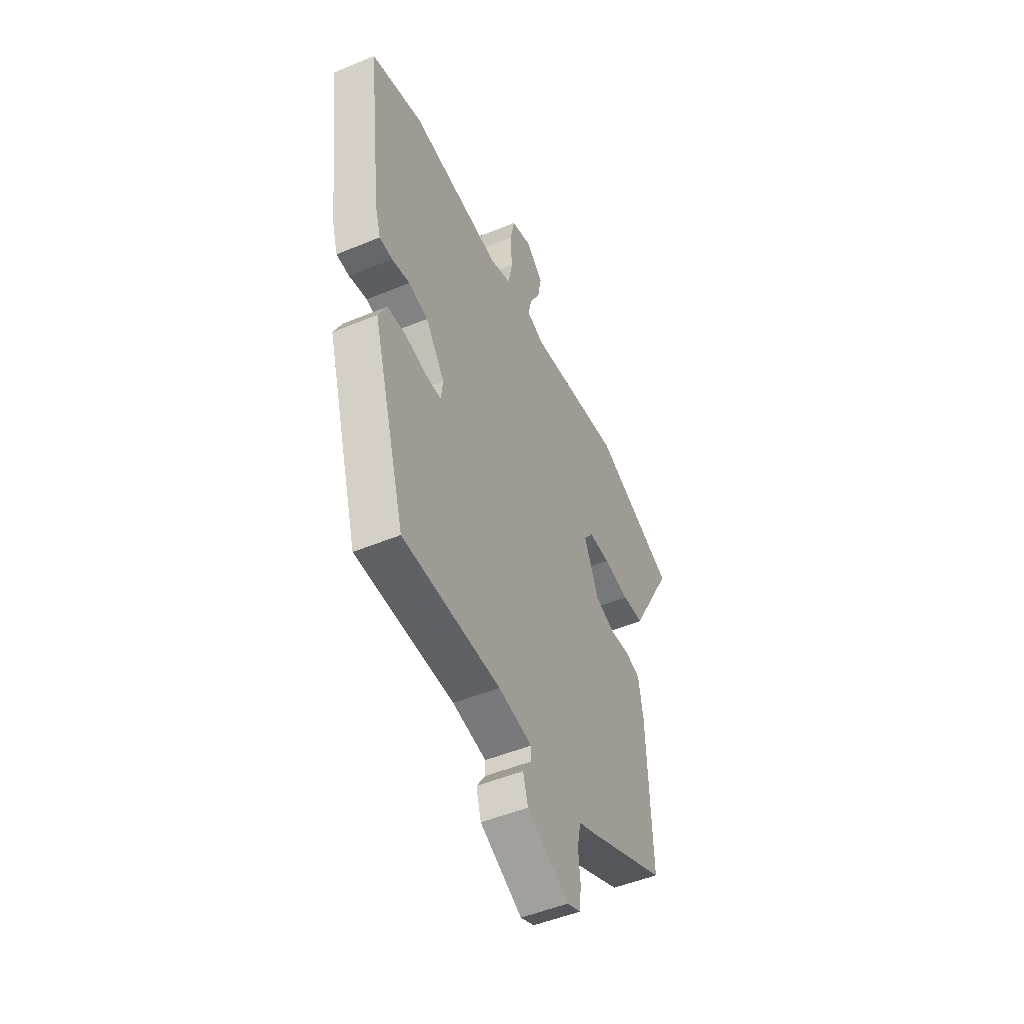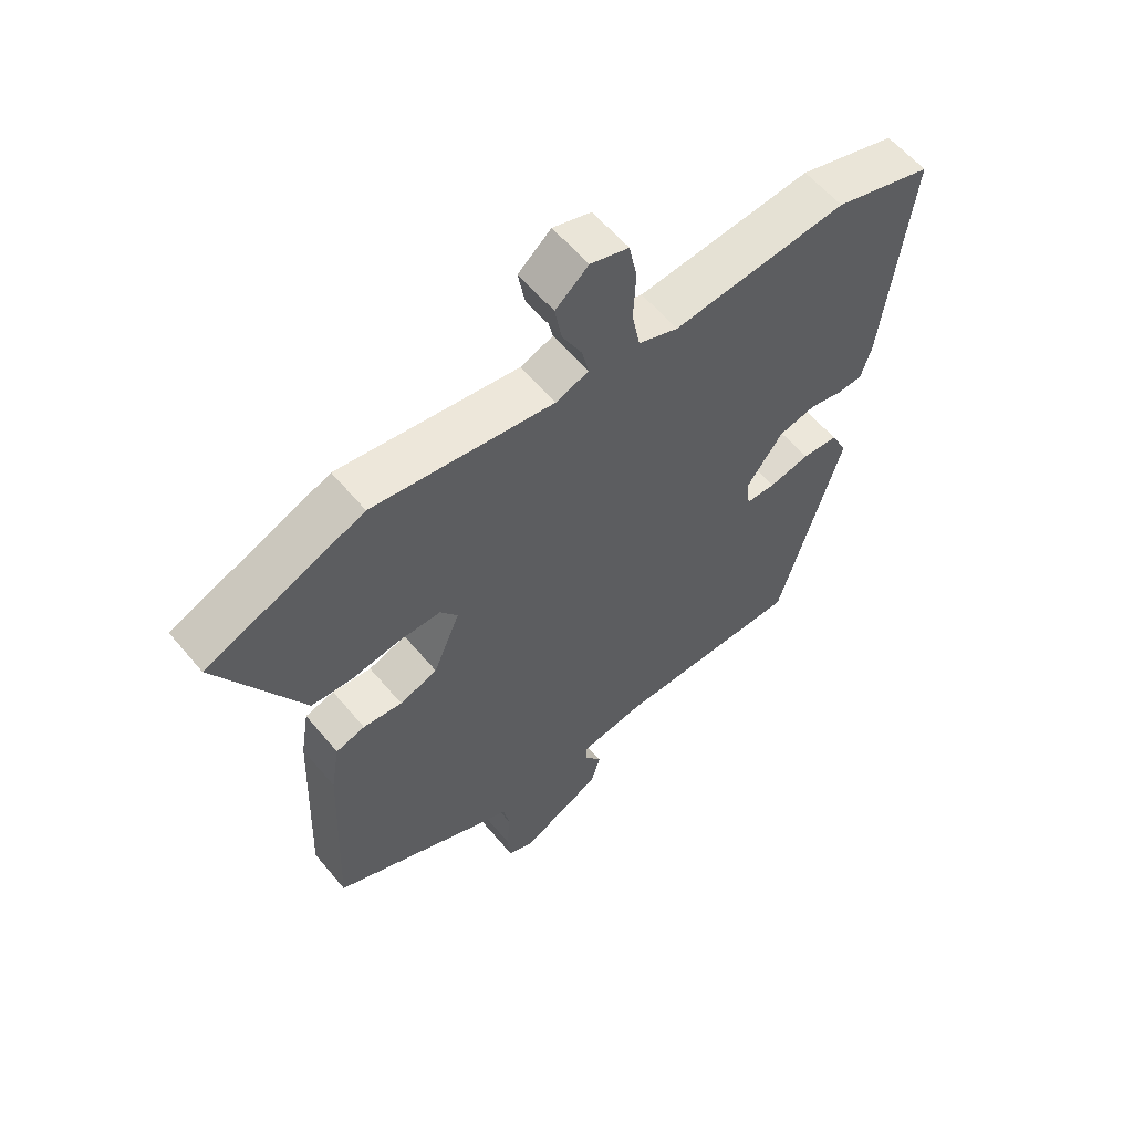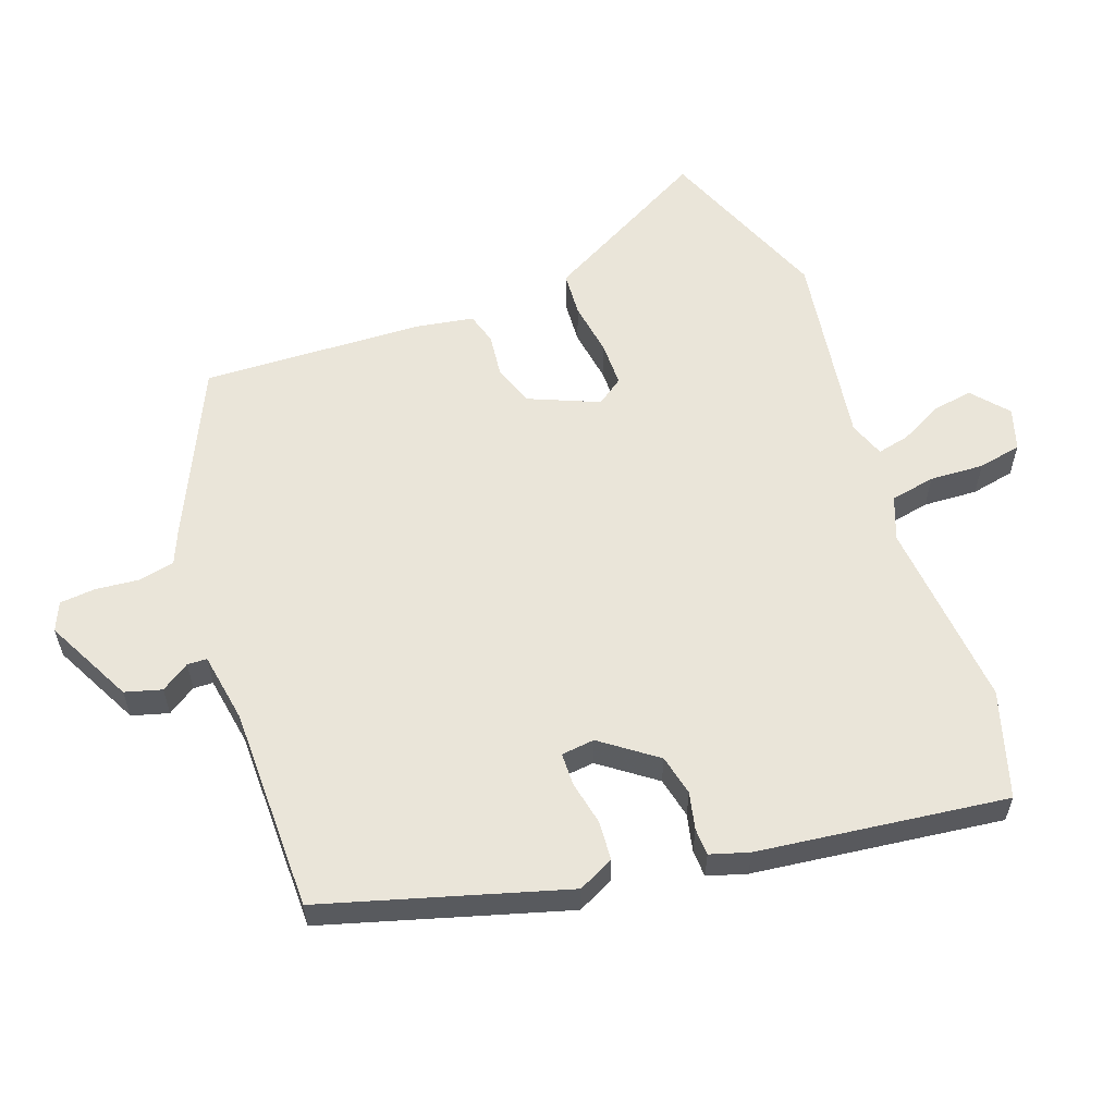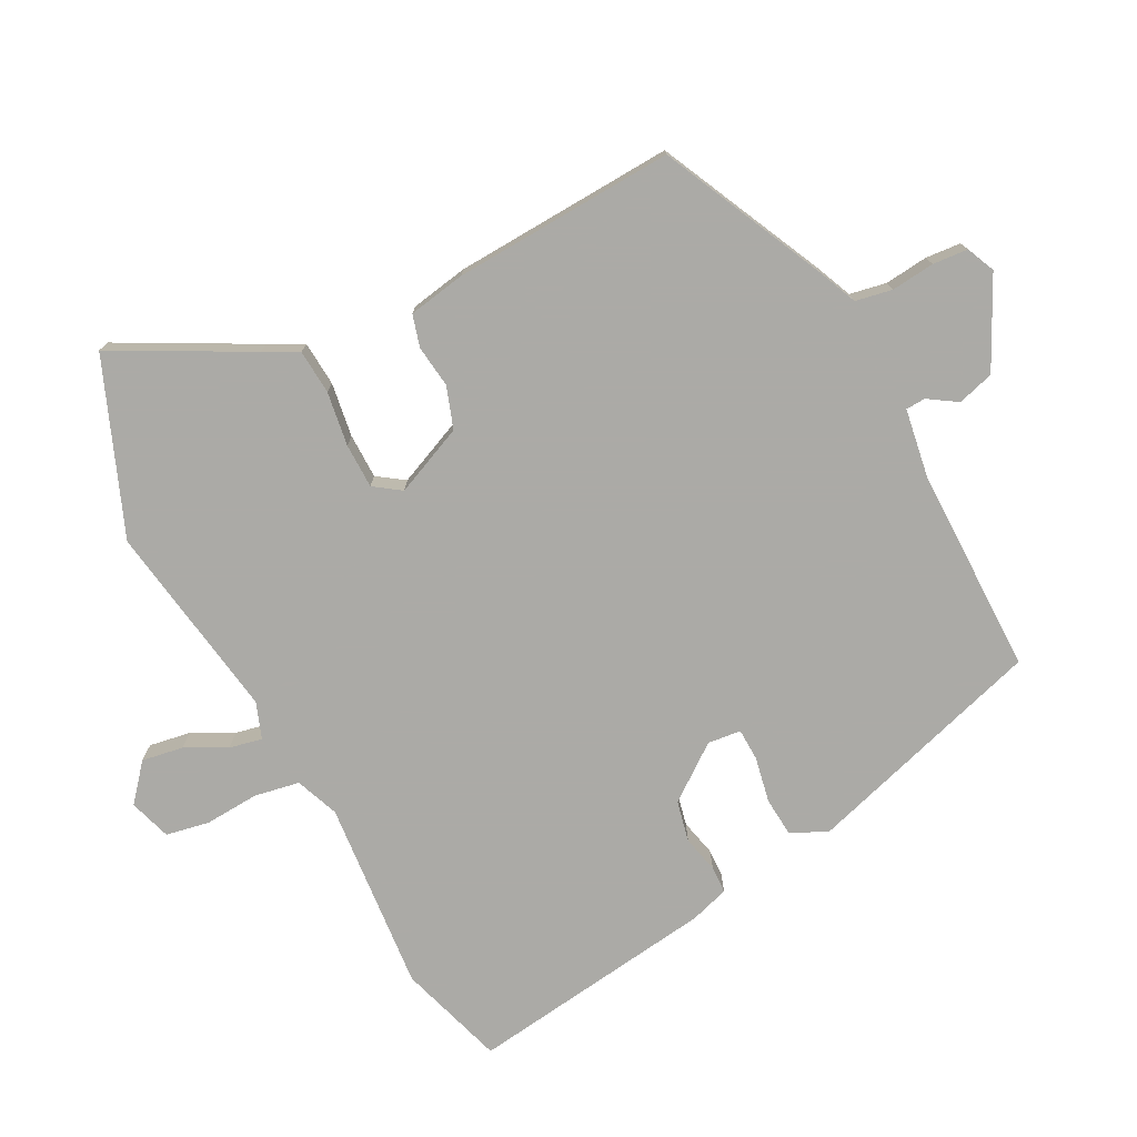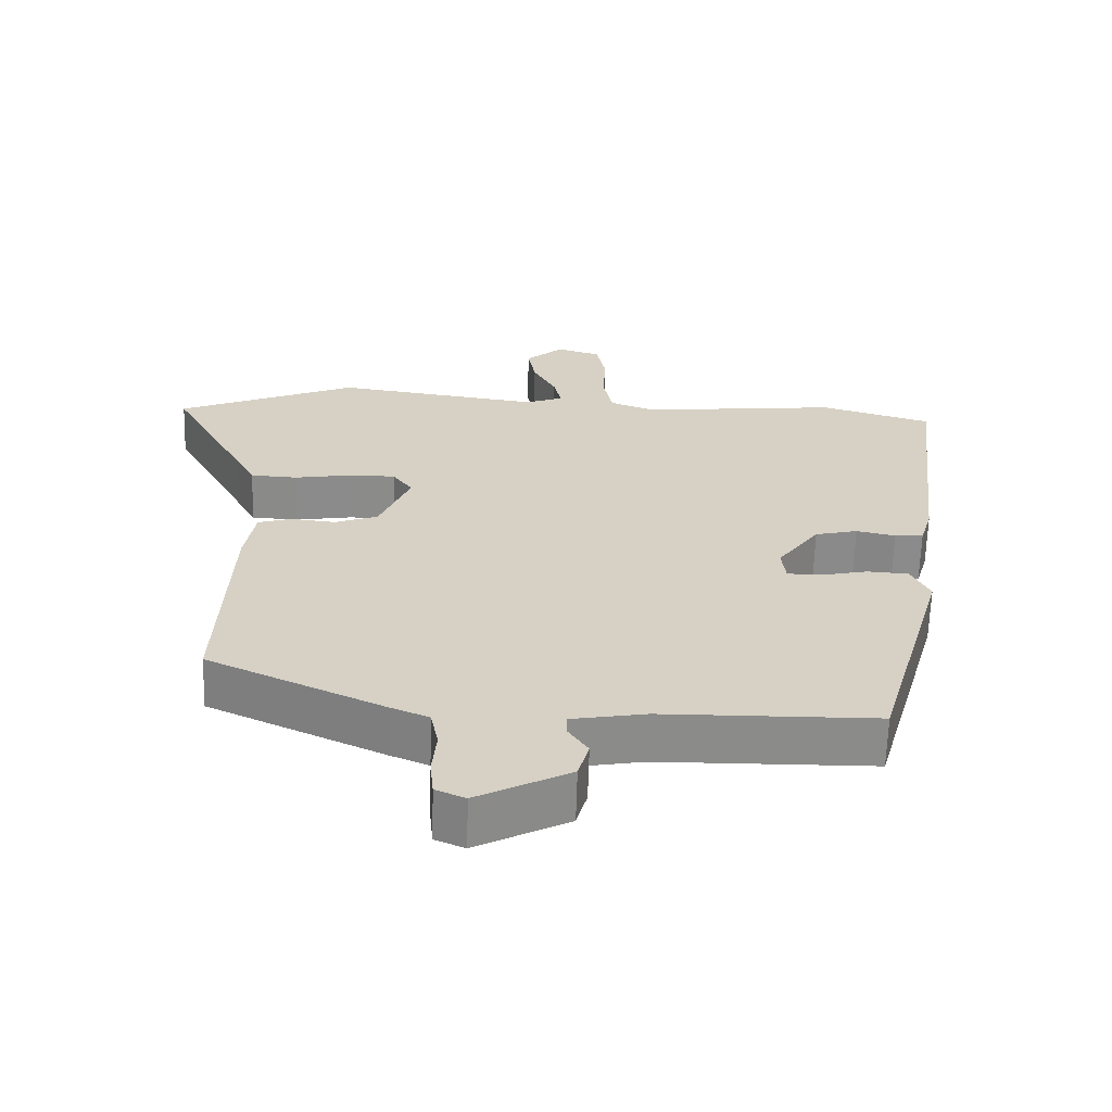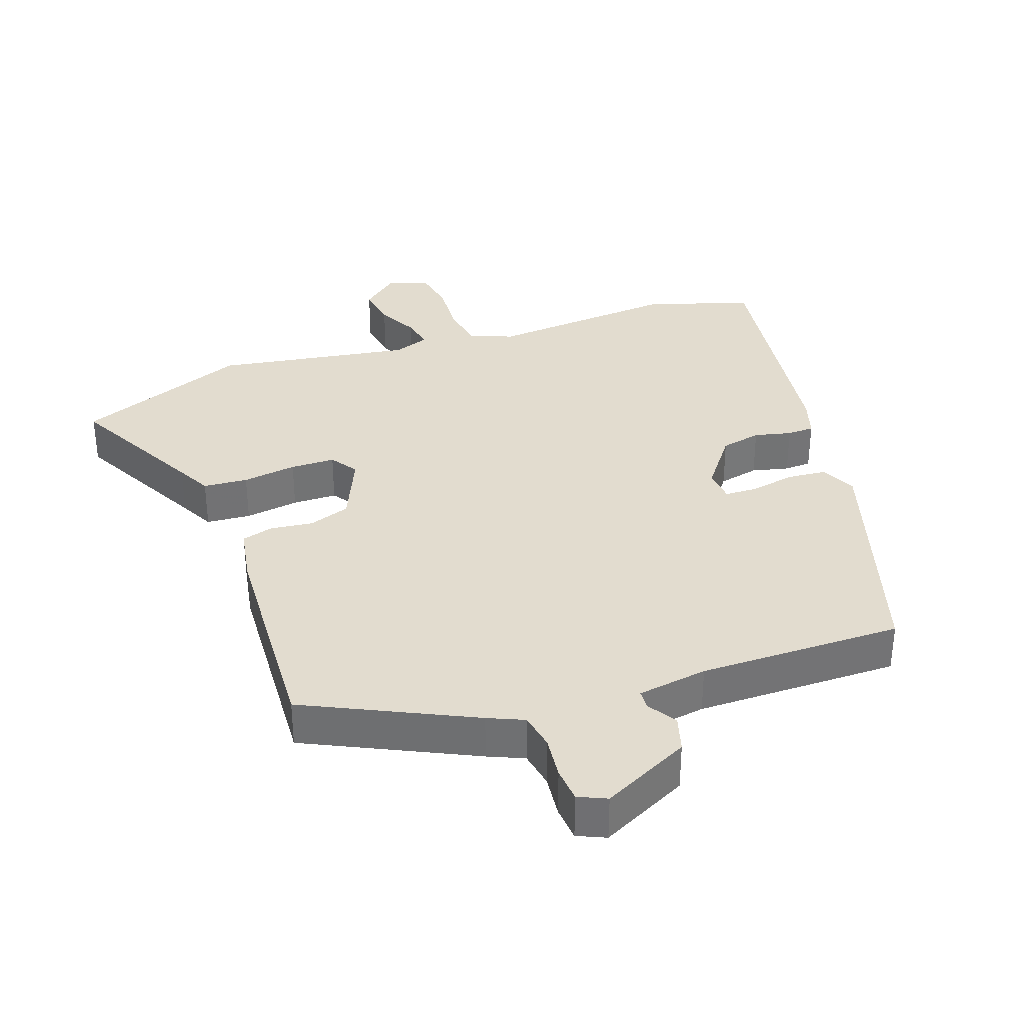
<metadata>
{"format":"obj","ext":"obj","renderer":"f3d","projection":"perspective","resolution":1024,"background":"white","views":[{"elev":-49.5,"azim":-65.3,"up":"+Z"},{"elev":58.8,"azim":140.5,"up":"+Z"},{"elev":58.3,"azim":-109.6,"up":"+Y"},{"elev":-75.9,"azim":118.2,"up":"+Y"},{"elev":-63.7,"azim":178.4,"up":"+Z"},{"elev":34.7,"azim":161.5,"up":"+Y"}]}
</metadata>
<code>
v 0.359 0.07 0.558
v 0.613 0.07 0.453
v 0.505 0.07 0.256
v 0.478 0.07 0.206
v 0.412 0.07 0.202
v 0.332 0.07 0.215
v 0.266 0.07 0.215
v 0.238 0.07 0.176
v 0.281 0.07 0.073
v 0.342 0.07 0.051
v 0.405 0.07 0.058
v 0.452 0.07 0.044
v 0.466 0.07 -0.041
v 0.479 0.07 -0.368
v 0.231 0.07 -0.482
v 0.178 0.07 -0.504
v 0.167 0.07 -0.558
v 0.173 0.07 -0.622
v 0.168 0.07 -0.674
v 0.126 0.07 -0.692
v -0.004 0.07 -0.625
v -0.019 0.07 -0.571
v 0.009 0.07 -0.529
v 0.008 0.07 -0.5
v -0.096 0.07 -0.482
v -0.398 0.07 -0.479
v -0.5 0.07 -0.123
v -0.474 0.07 -0.07
v -0.416 0.07 -0.066
v -0.35 0.07 -0.08
v -0.302 0.07 -0.079
v -0.296 0.07 -0.03
v -0.355 0.07 0.051
v -0.415 0.07 0.065
v -0.47 0.07 0.053
v -0.51 0.07 0.055
v -0.527 0.07 0.112
v -0.571 0.07 0.479
v -0.414 0.07 0.526
v -0.133 0.07 0.498
v -0.069 0.07 0.522
v -0.056 0.07 0.588
v -0.06 0.07 0.668
v -0.047 0.07 0.732
v 0.015 0.07 0.751
v 0.068 0.07 0.705
v 0.057 0.07 0.644
v 0.025 0.07 0.584
v 0.014 0.07 0.536
v 0.067 0.07 0.516
v 0.359 0 0.558
v 0.613 0 0.453
v 0.505 0 0.256
v 0.478 0 0.206
v 0.412 0 0.202
v 0.332 0 0.215
v 0.266 0 0.215
v 0.238 0 0.176
v 0.281 0 0.073
v 0.342 0 0.051
v 0.405 0 0.058
v 0.452 0 0.044
v 0.466 0 -0.041
v 0.479 0 -0.368
v 0.231 0 -0.482
v 0.178 0 -0.504
v 0.167 0 -0.558
v 0.173 0 -0.622
v 0.168 0 -0.674
v 0.126 0 -0.692
v -0.004 0 -0.625
v -0.019 0 -0.571
v 0.009 0 -0.529
v 0.008 0 -0.5
v -0.096 0 -0.482
v -0.398 0 -0.479
v -0.5 0 -0.123
v -0.474 0 -0.07
v -0.416 0 -0.066
v -0.35 0 -0.08
v -0.302 0 -0.079
v -0.296 0 -0.03
v -0.355 0 0.051
v -0.415 0 0.065
v -0.47 0 0.053
v -0.51 0 0.055
v -0.527 0 0.112
v -0.571 0 0.479
v -0.414 0 0.526
v -0.133 0 0.498
v -0.069 0 0.522
v -0.056 0 0.588
v -0.06 0 0.668
v -0.047 0 0.732
v 0.015 0 0.751
v 0.068 0 0.705
v 0.057 0 0.644
v 0.025 0 0.584
v 0.014 0 0.536
v 0.067 0 0.516
f 45 46 47 48
f 45 48 49
f 42 43 44 45
f 41 42 45 49
f 40 41 49 50
f 38 39 40
f 37 38 40
f 34 35 36 37
f 33 34 37 40
f 32 33 40 50
f 27 28 29 30
f 25 26 27 30
f 24 25 30 31
f 20 21 22 23
f 20 23 24
f 17 18 19 20
f 16 17 20 24
f 10 11 12 13
f 9 10 13 14
f 3 4 5 6
f 3 6 7
f 2 3 7
f 1 2 7
f 50 1 7 8
f 9 14 15 16
f 24 31 32 50
f 16 24 50
f 8 9 16 50
f 98 97 96 95
f 99 98 95
f 95 94 93 92
f 99 95 92 91
f 100 99 91 90
f 90 89 88
f 90 88 87
f 87 86 85 84
f 90 87 84 83
f 100 90 83 82
f 80 79 78 77
f 80 77 76 75
f 81 80 75 74
f 73 72 71 70
f 74 73 70
f 70 69 68 67
f 74 70 67 66
f 63 62 61 60
f 64 63 60 59
f 56 55 54 53
f 57 56 53
f 57 53 52
f 57 52 51
f 58 57 51 100
f 66 65 64 59
f 100 82 81 74
f 100 74 66
f 100 66 59 58
f 1 51 52 2
f 2 52 53 3
f 3 53 54 4
f 4 54 55 5
f 5 55 56 6
f 6 56 57 7
f 7 57 58 8
f 8 58 59 9
f 9 59 60 10
f 10 60 61 11
f 11 61 62 12
f 12 62 63 13
f 13 63 64 14
f 14 64 65 15
f 15 65 66 16
f 16 66 67 17
f 17 67 68 18
f 18 68 69 19
f 19 69 70 20
f 20 70 71 21
f 21 71 72 22
f 22 72 73 23
f 23 73 74 24
f 24 74 75 25
f 25 75 76 26
f 26 76 77 27
f 27 77 78 28
f 28 78 79 29
f 29 79 80 30
f 30 80 81 31
f 31 81 82 32
f 32 82 83 33
f 33 83 84 34
f 34 84 85 35
f 35 85 86 36
f 36 86 87 37
f 37 87 88 38
f 38 88 89 39
f 39 89 90 40
f 40 90 91 41
f 41 91 92 42
f 42 92 93 43
f 43 93 94 44
f 44 94 95 45
f 45 95 96 46
f 46 96 97 47
f 47 97 98 48
f 48 98 99 49
f 49 99 100 50
f 50 100 51 1

</code>
